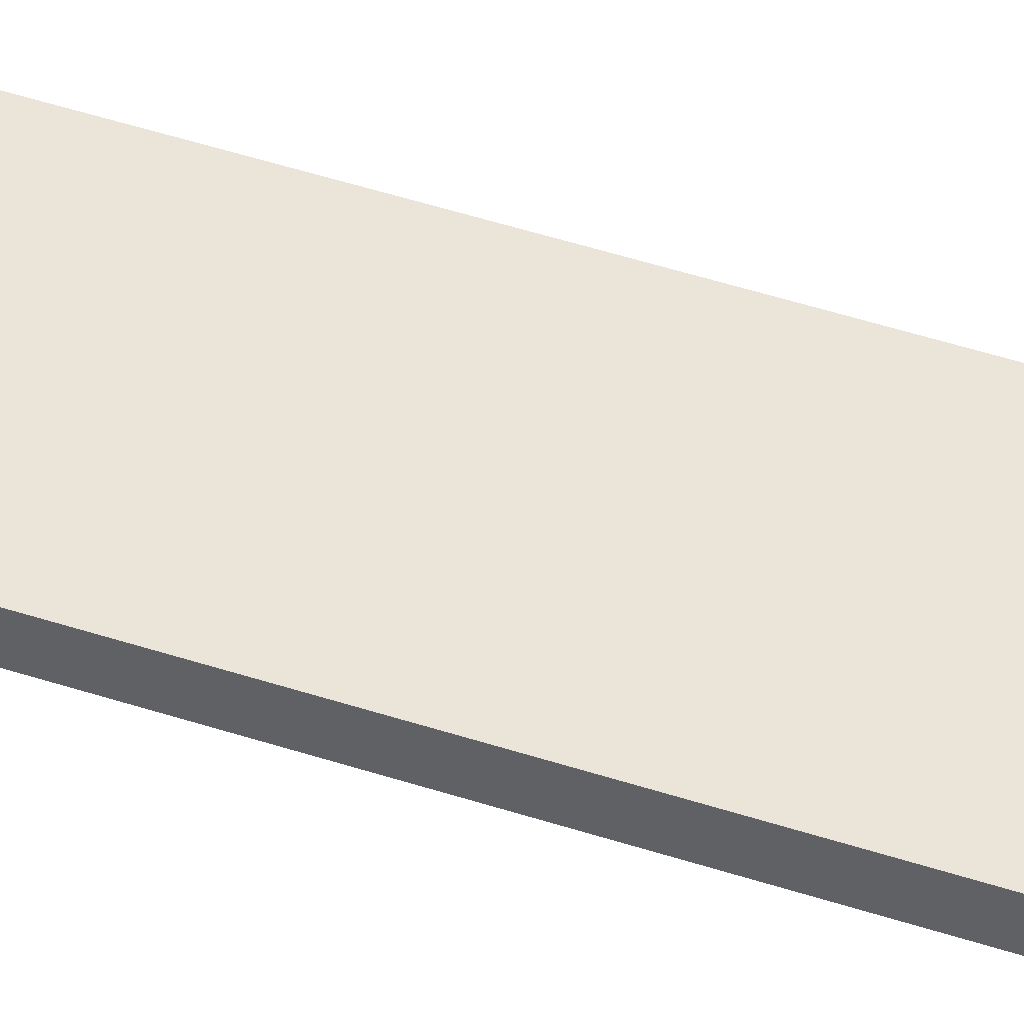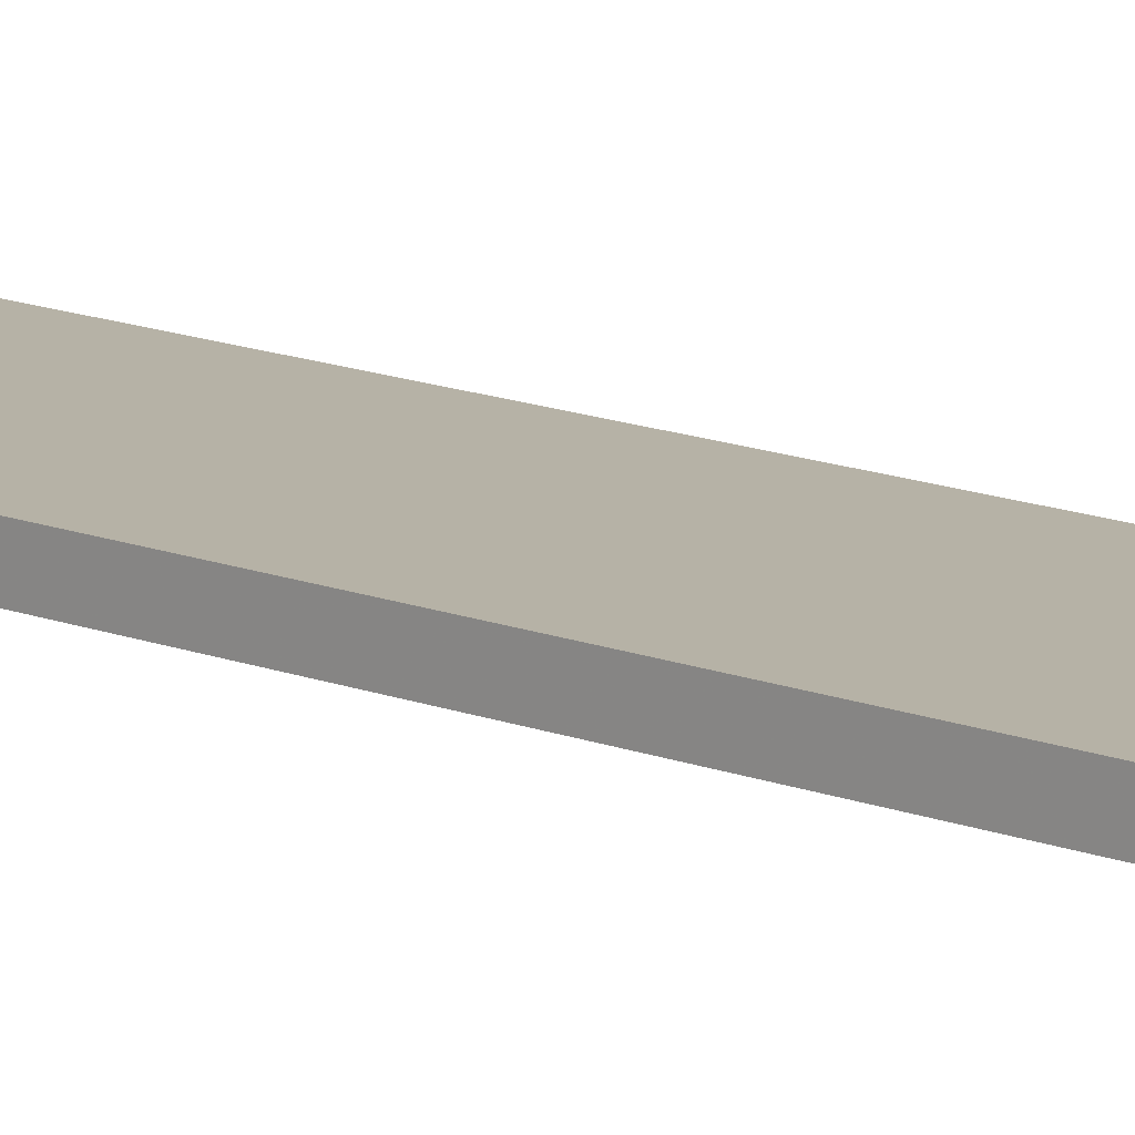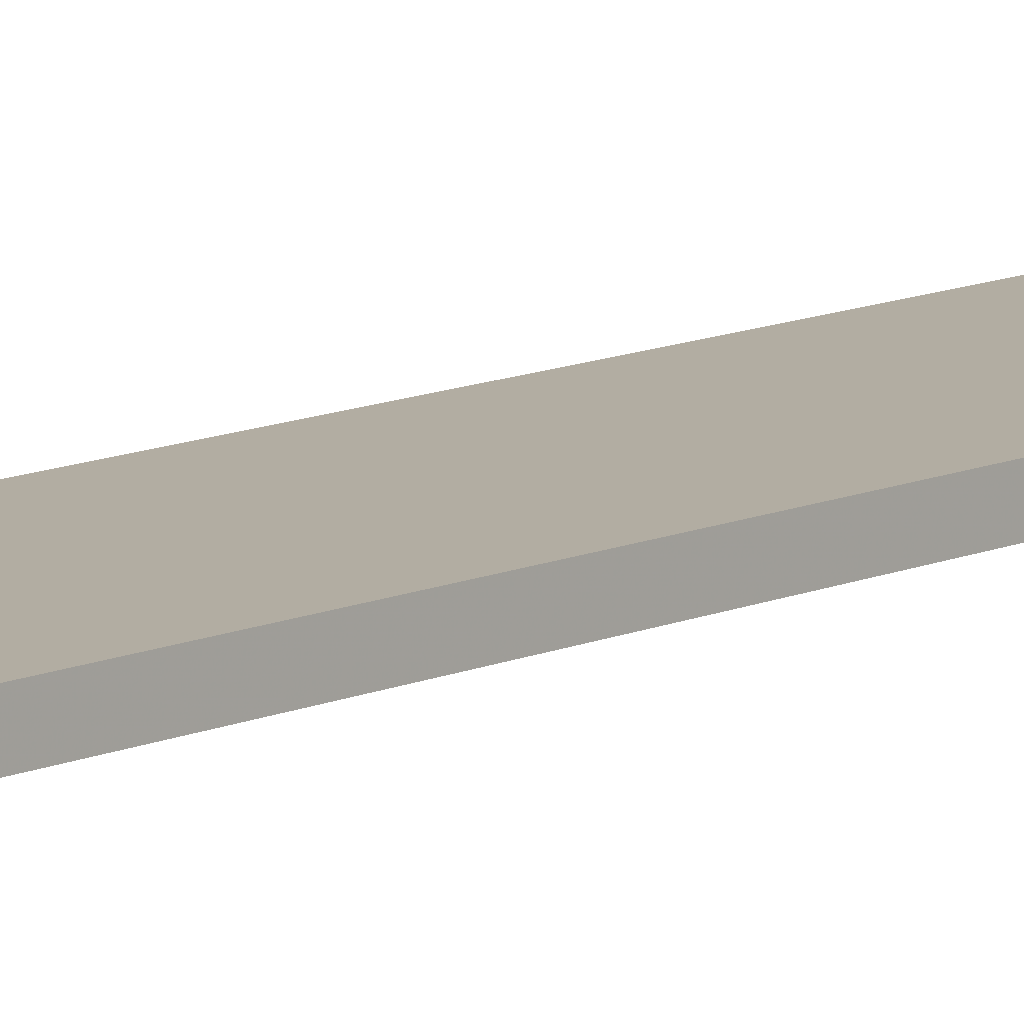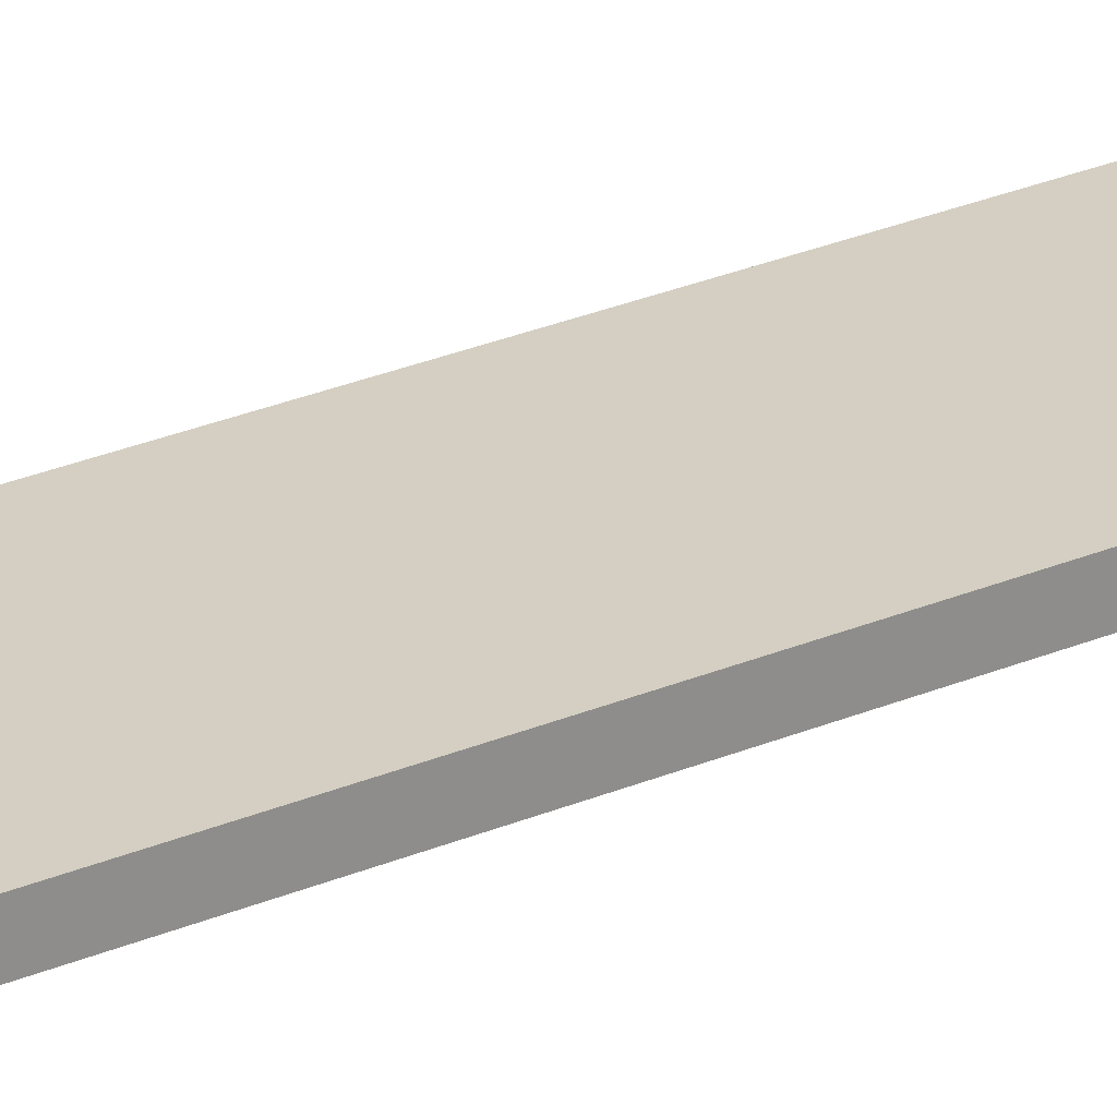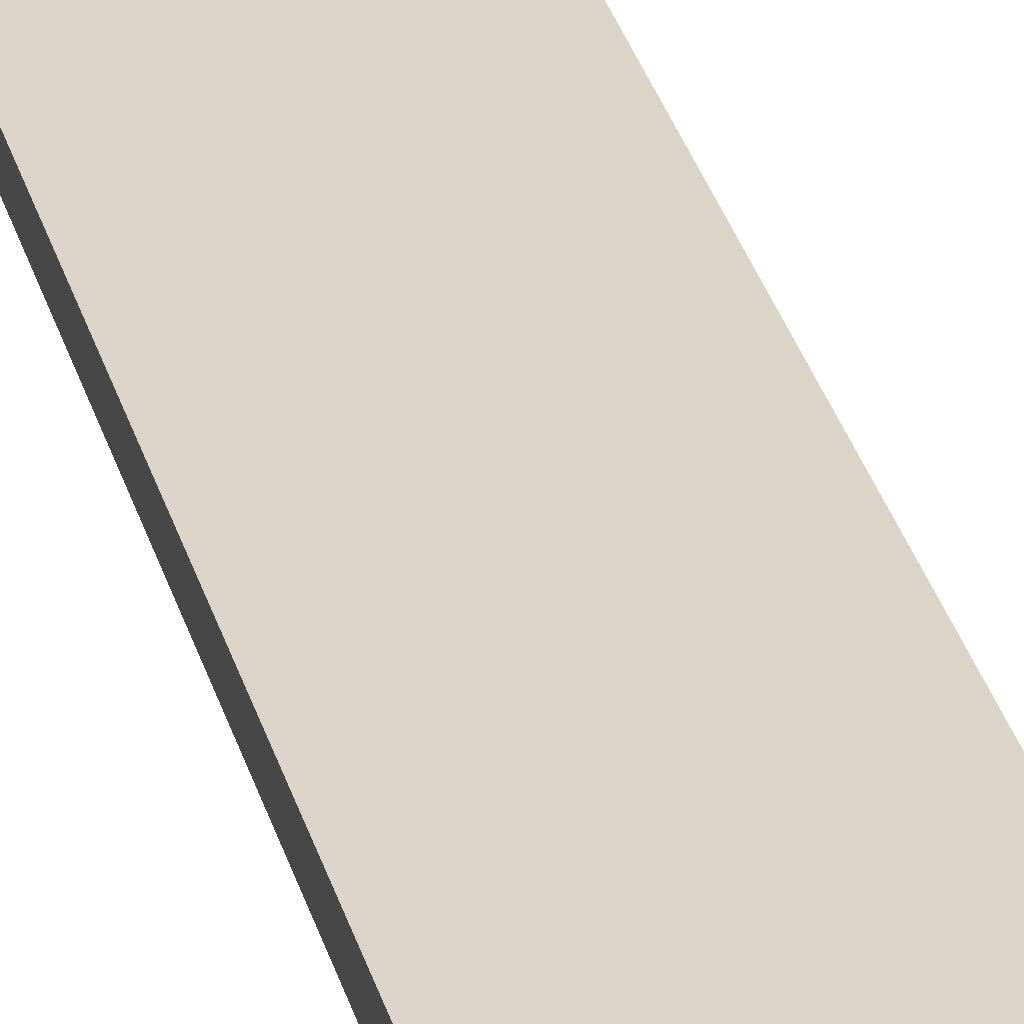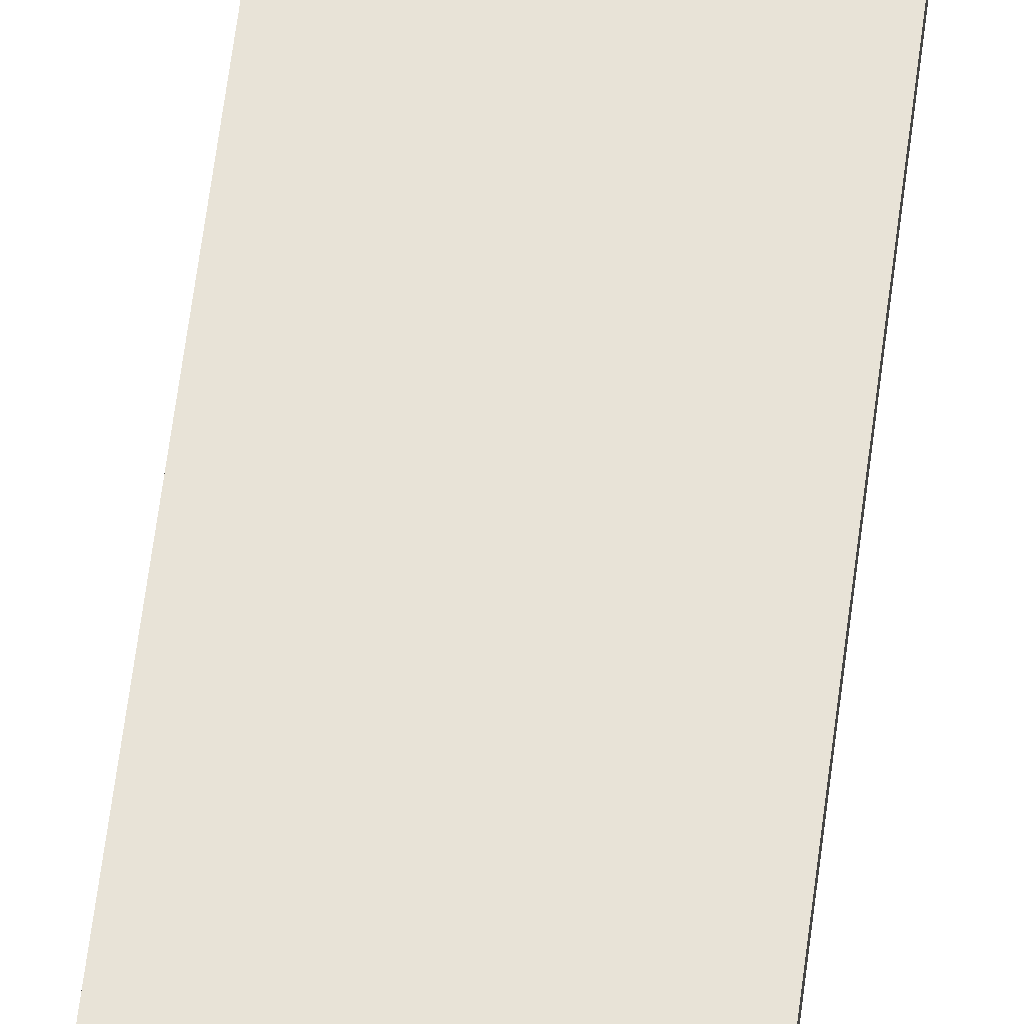
<metadata>
{"format":"obj","ext":"obj","renderer":"f3d","projection":"perspective","resolution":1024,"background":"white","views":[{"elev":44.6,"azim":-68.7,"up":"+Y"},{"elev":12.3,"azim":134.8,"up":"+Y"},{"elev":10.6,"azim":-139.3,"up":"+Y"},{"elev":25.7,"azim":-124.9,"up":"+Y"},{"elev":29.3,"azim":166.4,"up":"+Y"},{"elev":62.1,"azim":-172.8,"up":"+Y"}]}
</metadata>
<code>
o 4594
v 2169 1888 19.01
v 2169 1888 19.01
v 2169 1888 19.01
v 2169 1888 19.65
v 2169 1888 19.65
v 2169 1888 19.65
v 2169 1888 19.01
v 2169 1888 19.01
v 2169 1888 19.01
v 2169 1888 19.65
v 2169 1888 19.01
v 2169 1888 19.65
v 2169 1888 19.65
v 2169 1888 19.65
v 2169 1888 19.65
v 2169 1888 19.65
v 2169 1888 19.01
v 2169 1888 19.65
v 2169 1888 19.01
v 2169 1888 19.65
v 2169 1888 19.65
v 2169 1888 19.01
v 2169 1888 19.65
v 2169 1888 19.65
v 2169 1888 19.01
v 2169 1888 19.01
v 2169 1888 19.65
v 2169 1888 19.01
v 2169 1888 19.01
f 1 2 3
f 1 4 5
f 6 2 7
f 8 9 7
f 10 7 11
f 12 13 14
f 14 15 16
f 17 15 18
f 19 20 21
f 22 23 20
f 24 25 26
f 27 28 29

</code>
